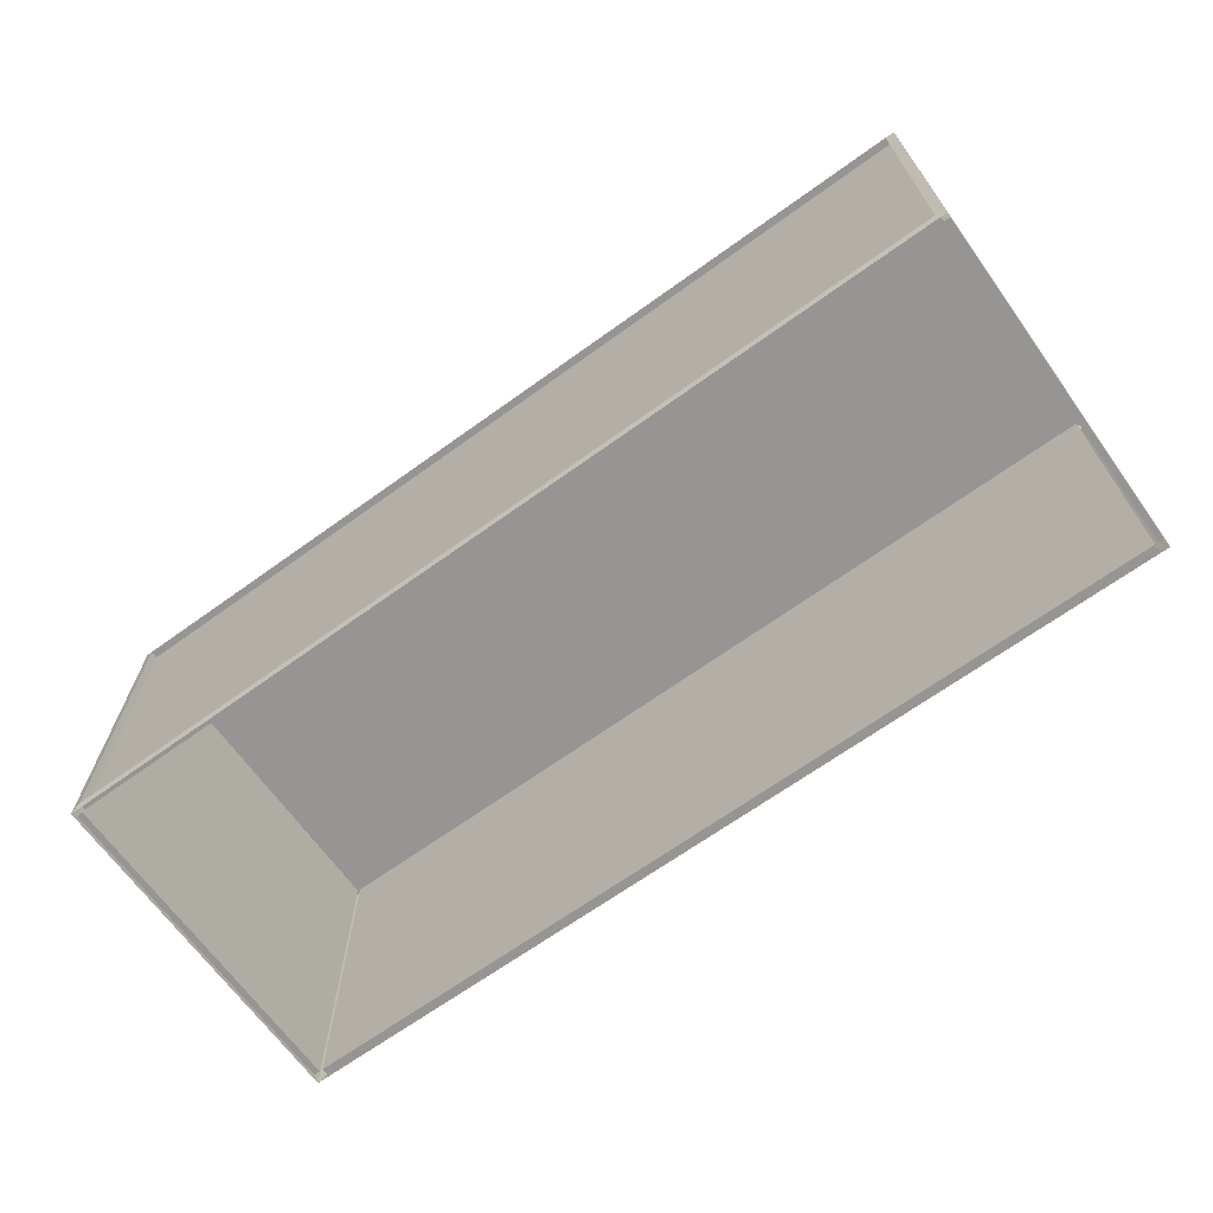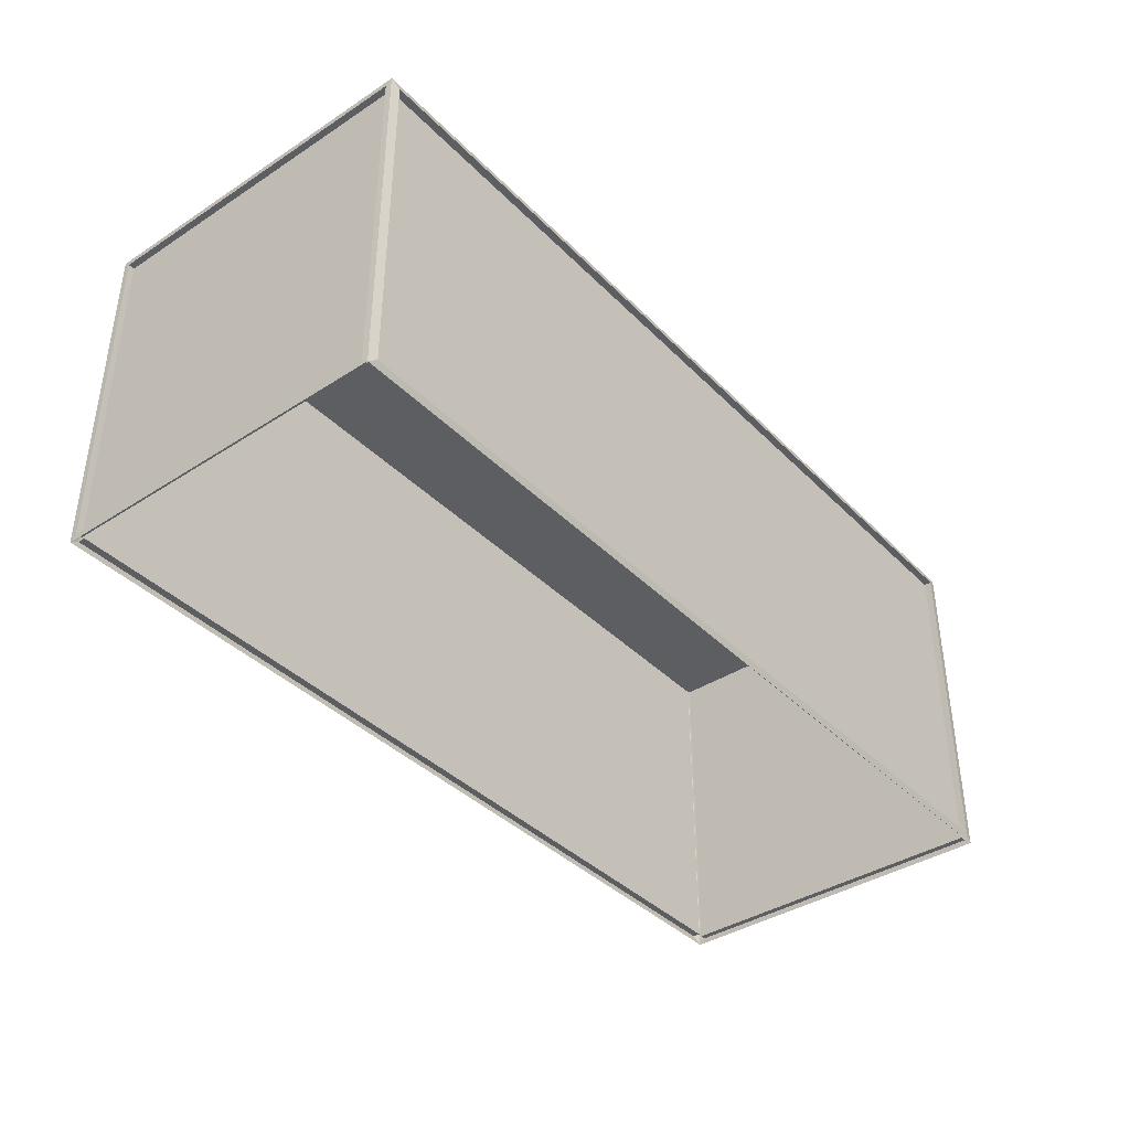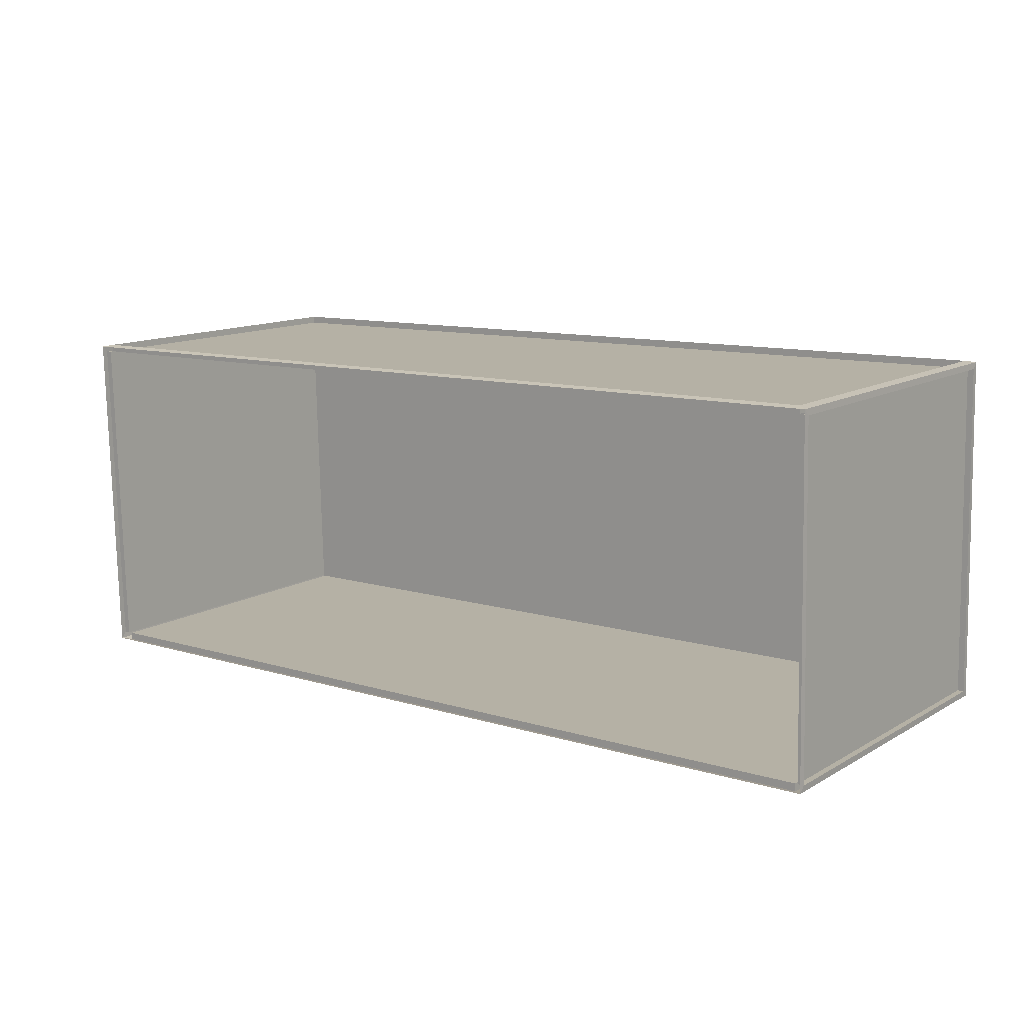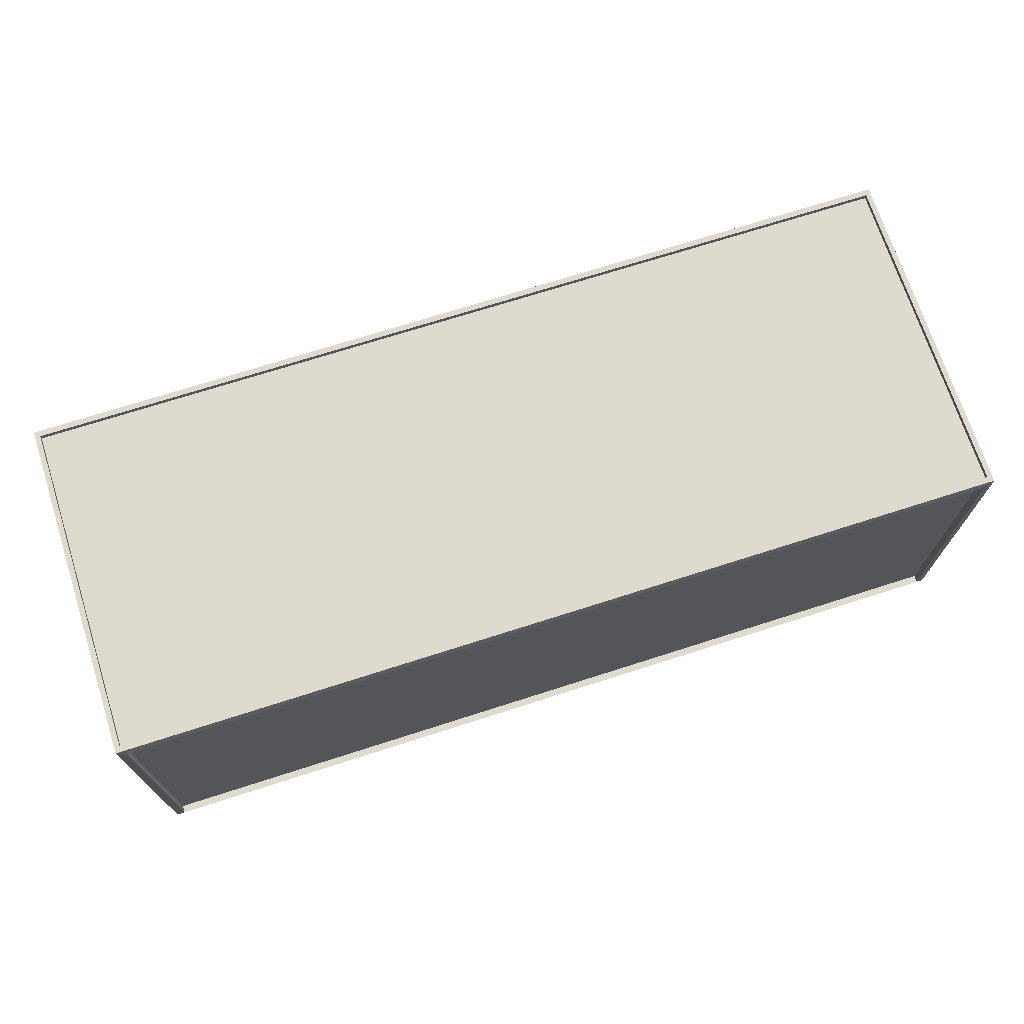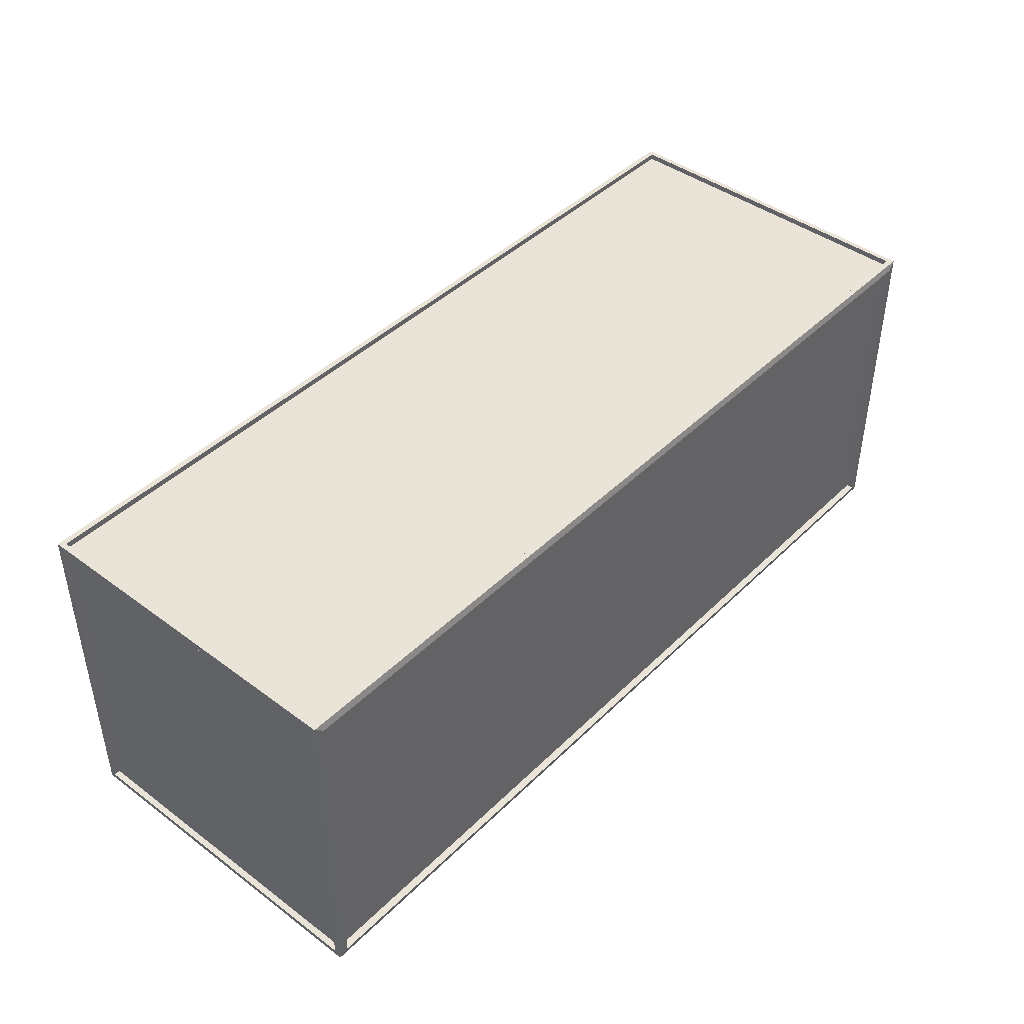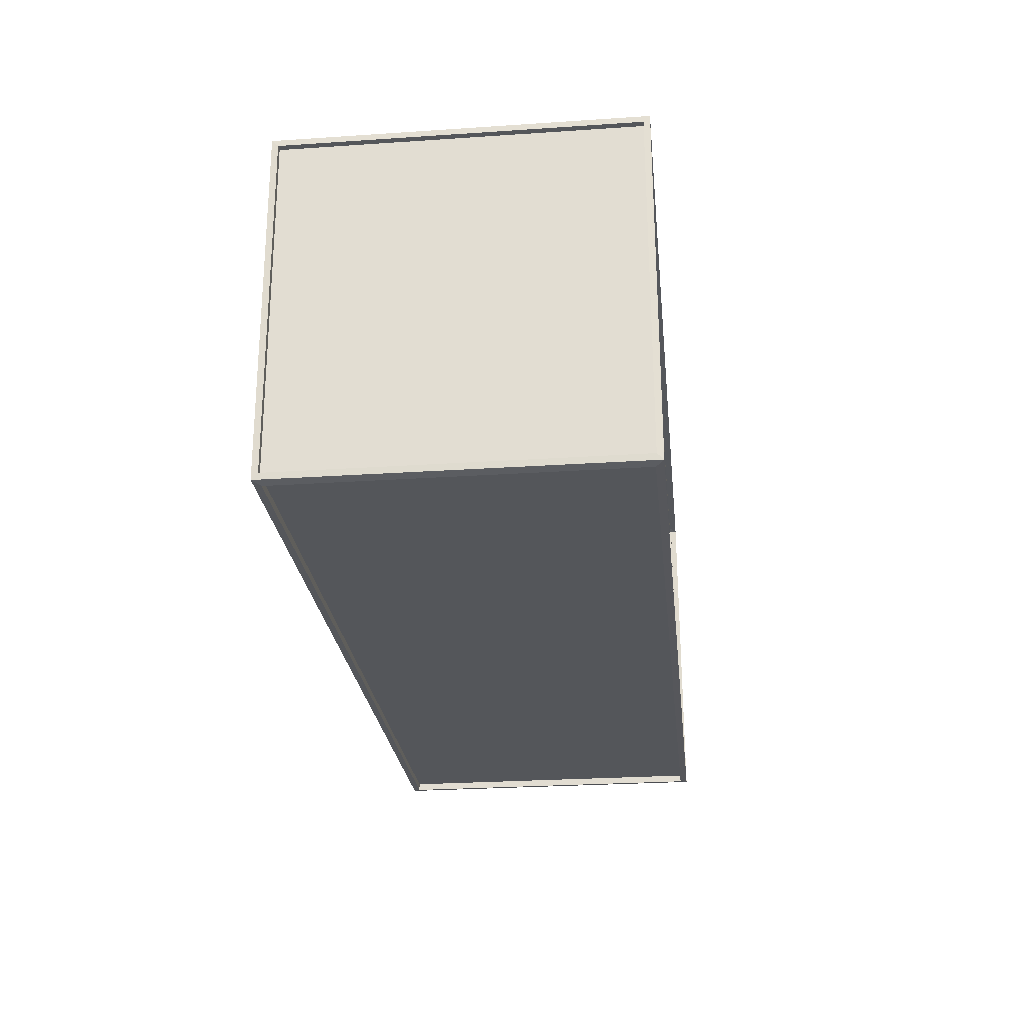
<metadata>
{"format":"obj","ext":"obj","renderer":"f3d","projection":"perspective","resolution":1024,"background":"white","views":[{"elev":-67.5,"azim":-145.7,"up":"+Y"},{"elev":-39.0,"azim":-52.5,"up":"+Y"},{"elev":13.0,"azim":37.8,"up":"+Z"},{"elev":71.1,"azim":-19.3,"up":"+Y"},{"elev":43.3,"azim":129.7,"up":"+Y"},{"elev":-26.6,"azim":-84.0,"up":"+Z"}]}
</metadata>
<code>
v -9.568 8.402 9.52
v -9.647 8.402 12.57
v -9.568 11.45 9.52
v -9.647 11.45 12.57
v -1.571 11.45 9.729
v -1.651 11.45 12.78
v -1.571 8.402 9.729
v -1.651 8.402 12.78
v -9.572 8.455 9.575
v -9.649 8.455 12.51
v -9.649 11.4 12.51
v -9.572 11.4 9.575
v -1.57 11.4 9.784
v -1.647 11.4 12.72
v -1.647 8.455 12.72
v -1.57 8.455 9.784
v -9.517 8.455 9.576
v -9.593 8.455 12.51
v -9.593 11.4 12.51
v -9.517 11.4 9.576
v -1.625 11.4 9.783
v -1.702 11.4 12.72
v -1.702 8.455 12.72
v -1.625 8.455 9.783
v -1.731 8.467 12.79
v -9.568 8.467 12.58
v -1.731 11.38 12.79
v -9.568 11.38 12.58
v -1.651 8.467 9.713
v -9.488 8.467 9.508
v -9.488 11.38 9.508
v -1.651 11.38 9.713
v -1.729 8.467 12.72
v -9.566 8.467 12.52
v -1.729 11.38 12.72
v -9.566 11.38 12.52
v -1.652 8.467 9.778
v -9.489 8.467 9.573
v -9.489 11.38 9.573
v -1.652 11.38 9.778
v -9.523 11.45 9.572
v -9.6 11.45 12.52
v -1.696 11.45 12.72
v -1.619 11.45 9.779
v -9.523 11.4 9.572
v -9.6 11.4 12.52
v -1.696 11.4 12.72
v -1.619 11.4 9.779
f 17 18 19 20
f 45 46 47 48
f 21 22 23 24
f 34 33 35 36
f 37 38 39 40
f 1 2 10 9
f 2 4 11 10
f 4 3 12 11
f 3 1 9 12
f 5 6 14 13
f 6 8 15 14
f 8 7 16 15
f 7 5 13 16
f 9 10 18 17
f 10 11 19 18
f 11 12 20 19
f 12 9 17 20
f 13 14 22 21
f 14 15 23 22
f 15 16 24 23
f 16 13 21 24
f 2 8 25 26
f 8 6 27 25
f 6 4 28 27
f 4 2 26 28
f 7 1 30 29
f 1 3 31 30
f 3 5 32 31
f 5 7 29 32
f 26 25 33 34
f 25 27 35 33
f 27 28 36 35
f 28 26 34 36
f 29 30 38 37
f 30 31 39 38
f 31 32 40 39
f 32 29 37 40
f 3 4 42 41
f 4 6 43 42
f 6 5 44 43
f 5 3 41 44
f 41 42 46 45
f 42 43 47 46
f 43 44 48 47
f 44 41 45 48

</code>
